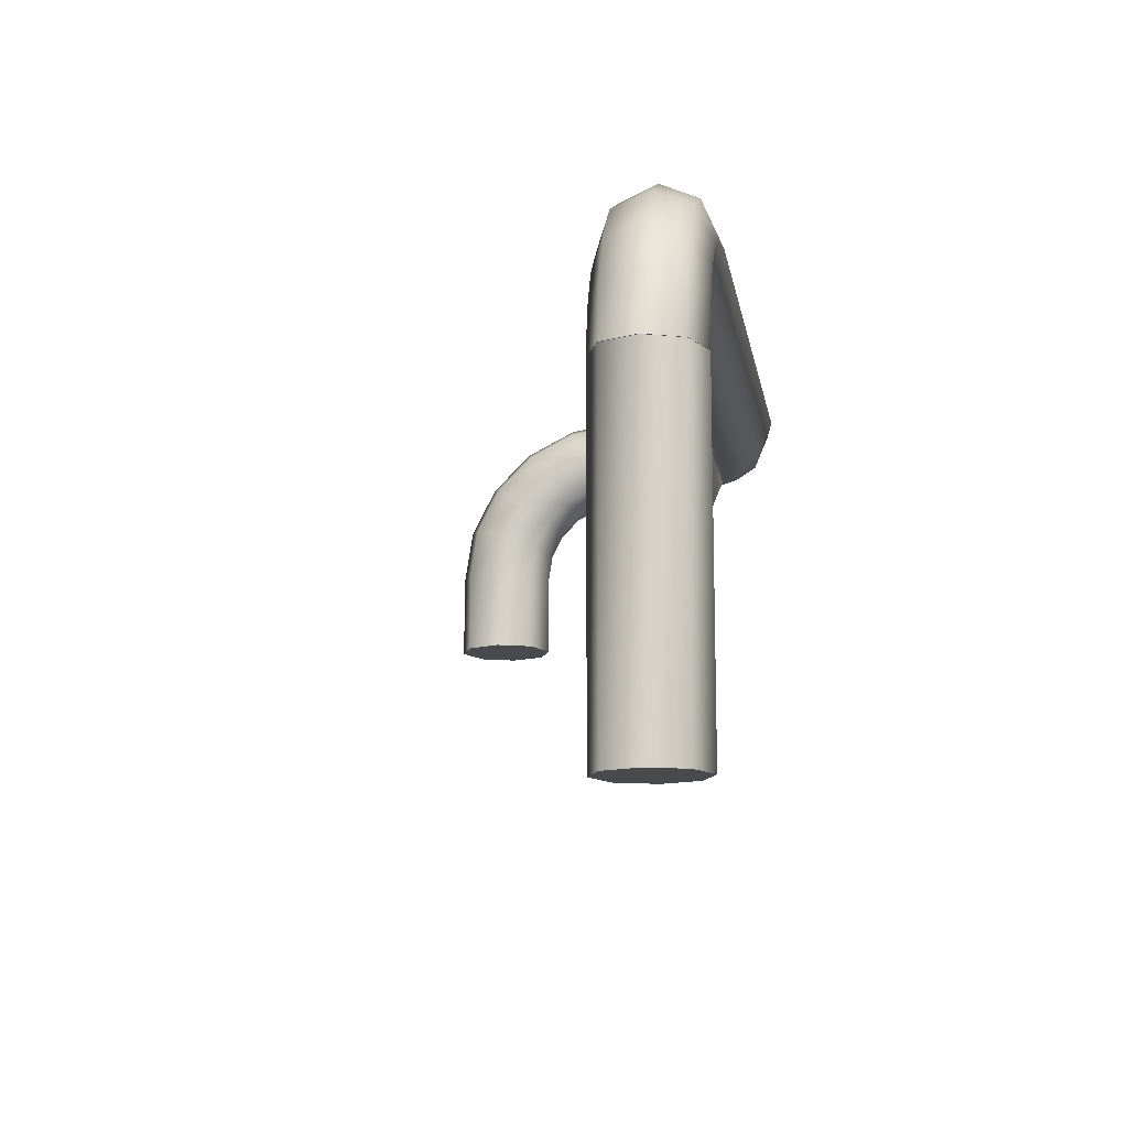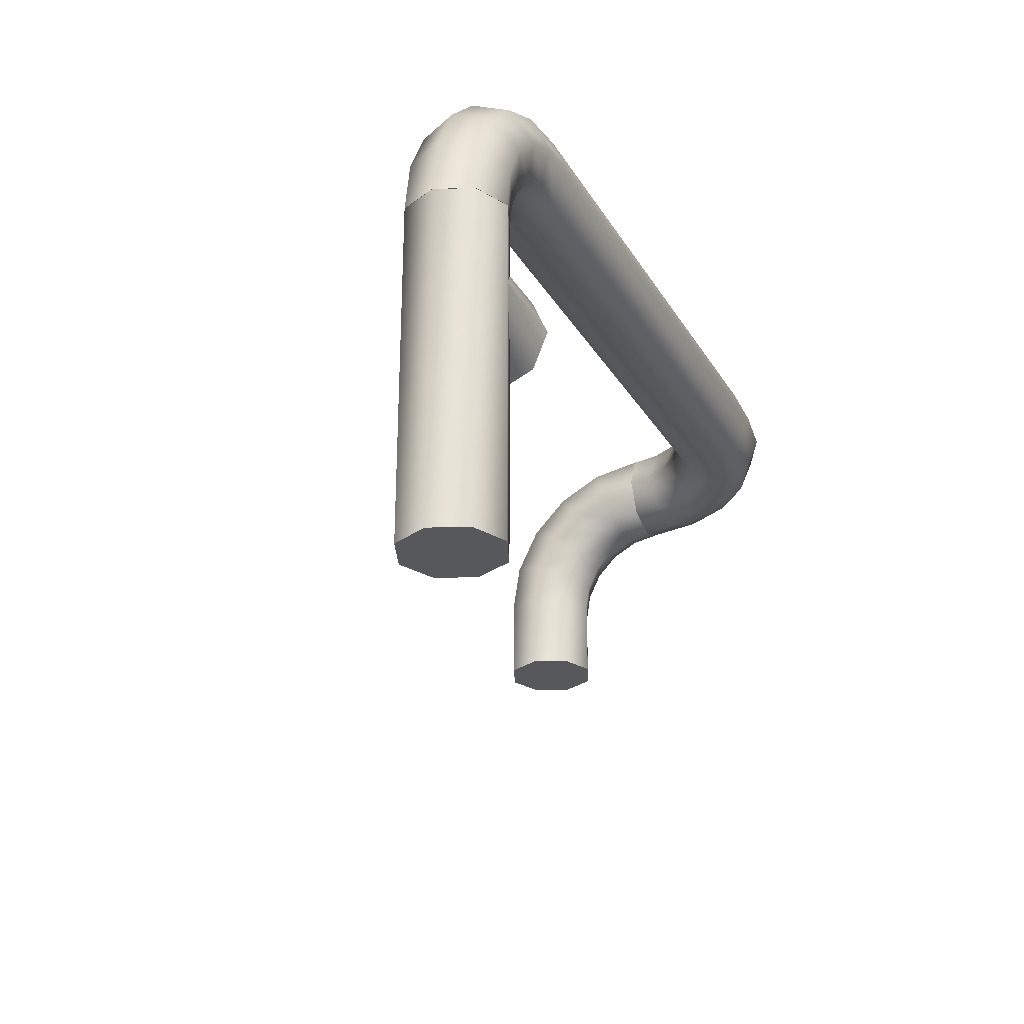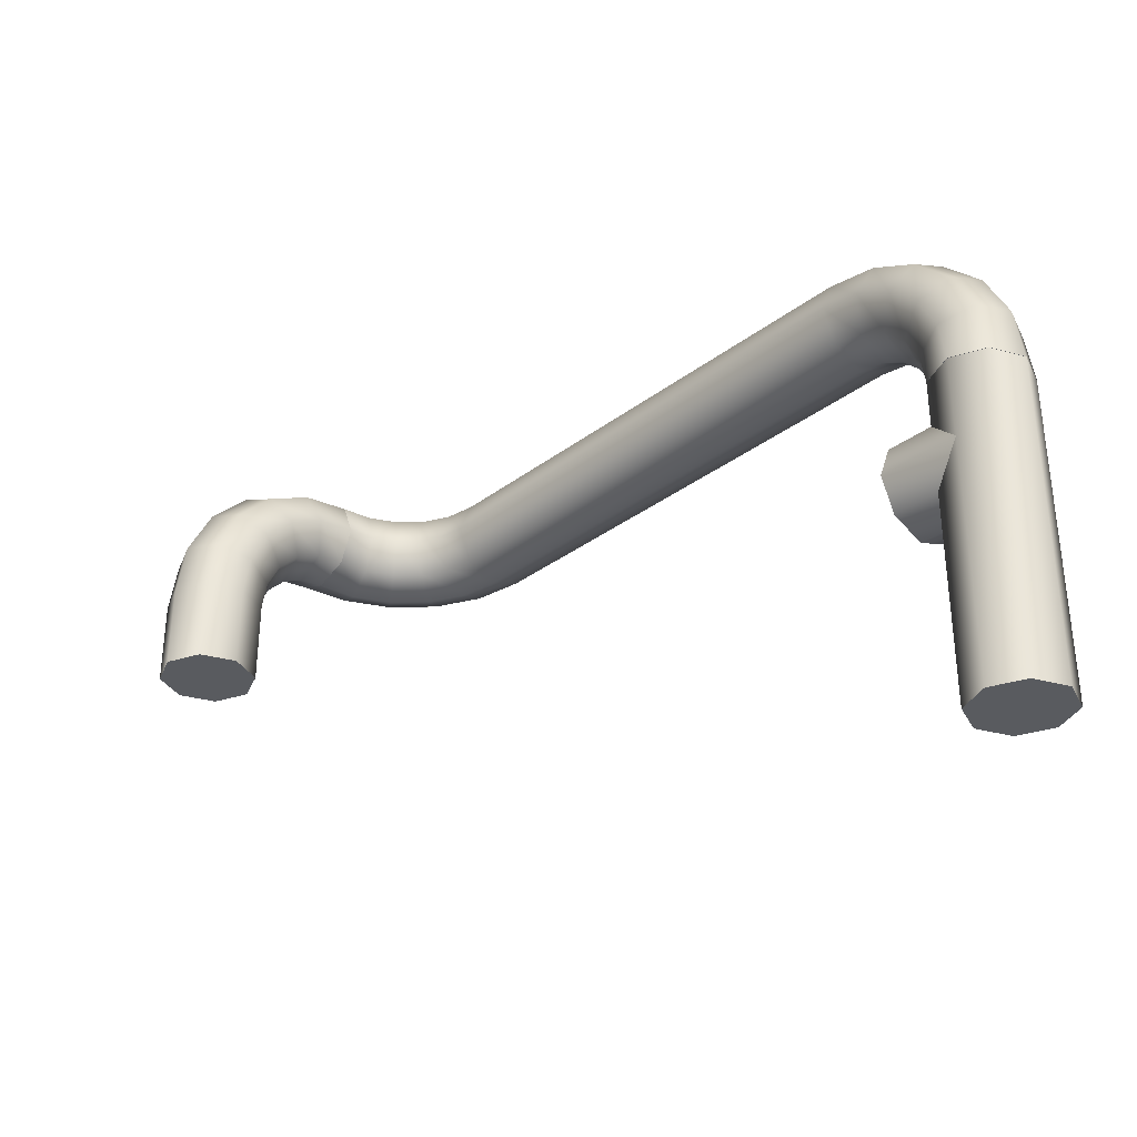
<metadata>
{"format":"obj","ext":"obj","renderer":"f3d","projection":"perspective","resolution":1024,"background":"white","views":[{"elev":-12.9,"azim":-80.4,"up":"+Y"},{"elev":-27.9,"azim":-64.7,"up":"+Y"},{"elev":-32.2,"azim":-133.4,"up":"+Y"}]}
</metadata>
<code>
o _Geometry_0
v -1.956e+04 23031 4.123e+04
v -19500 23031 4.121e+04
v -1.944e+04 23031 4.123e+04
v -1.942e+04 23031 41291
v -1.944e+04 23031 4.135e+04
v -19500 23031 4.138e+04
v -1.956e+04 23031 4.135e+04
v -1.958e+04 23031 41291
v -1.955e+04 2.312e+04 4.135e+04
v -1.957e+04 2.313e+04 41291
v -1.949e+04 2.31e+04 4.138e+04
v -1.943e+04 2.308e+04 4.135e+04
v -1.941e+04 2.308e+04 41291
v -1.943e+04 2.308e+04 4.123e+04
v -1.949e+04 2.31e+04 4.121e+04
v -1.955e+04 2.312e+04 4.123e+04
v -1.95e+04 2.32e+04 4.135e+04
v -1.952e+04 2.321e+04 41291
v -1.946e+04 2.317e+04 4.138e+04
v -1.941e+04 2.313e+04 4.135e+04
v -1.939e+04 2.312e+04 41291
v -1.941e+04 2.313e+04 4.123e+04
v -1.946e+04 2.317e+04 4.121e+04
v -1.95e+04 2.32e+04 4.123e+04
v -1.944e+04 2.326e+04 4.135e+04
v -1.946e+04 2.328e+04 41291
v -1.941e+04 2.322e+04 4.138e+04
v -1.937e+04 2.317e+04 4.135e+04
v -1.936e+04 2.315e+04 41291
v -1.937e+04 2.317e+04 4.123e+04
v -1.941e+04 2.322e+04 4.121e+04
v -1.944e+04 2.326e+04 4.123e+04
v -1.936e+04 2.331e+04 4.135e+04
v -1.937e+04 2.333e+04 41291
v -1.934e+04 2.325e+04 4.138e+04
v -1.932e+04 2.319e+04 4.135e+04
v -1.932e+04 2.317e+04 41291
v -1.932e+04 2.319e+04 4.123e+04
v -1.934e+04 2.325e+04 4.121e+04
v -1.936e+04 2.331e+04 4.123e+04
v -1.927e+04 2.332e+04 4.135e+04
v -1.927e+04 2.334e+04 41291
v -1.927e+04 2.326e+04 4.138e+04
v -1.927e+04 2.32e+04 4.135e+04
v -1.927e+04 2.318e+04 41291
v -1.927e+04 2.32e+04 4.123e+04
v -1.927e+04 2.326e+04 4.121e+04
v -1.927e+04 2.332e+04 4.123e+04
v -1.837e+04 2.332e+04 4.135e+04
v -1.837e+04 2.334e+04 41291
v -1.837e+04 2.332e+04 4.123e+04
v -1.837e+04 2.326e+04 4.121e+04
v -1.837e+04 2.32e+04 4.123e+04
v -1.837e+04 2.318e+04 41291
v -1.837e+04 2.32e+04 4.135e+04
v -1.837e+04 2.326e+04 4.138e+04
v -1.829e+04 2.32e+04 4.134e+04
v -1.828e+04 2.326e+04 4.136e+04
v -1.83e+04 2.318e+04 4.128e+04
v -1.832e+04 2.32e+04 4.122e+04
v -1.833e+04 2.326e+04 4.12e+04
v -1.832e+04 2.332e+04 4.122e+04
v -1.83e+04 2.334e+04 4.128e+04
v -1.829e+04 2.332e+04 4.134e+04
v -1.821e+04 2.32e+04 4.13e+04
v -1.819e+04 2.326e+04 4.132e+04
v -1.824e+04 2.318e+04 4.125e+04
v -1.828e+04 2.32e+04 4.12e+04
v -1.829e+04 2.326e+04 4.118e+04
v -1.828e+04 2.332e+04 4.12e+04
v -1.824e+04 2.334e+04 4.125e+04
v -1.821e+04 2.332e+04 4.13e+04
v -1.814e+04 2.32e+04 4.123e+04
v -1.812e+04 2.326e+04 4.125e+04
v -1.819e+04 2.318e+04 4.12e+04
v -1.824e+04 2.32e+04 4.116e+04
v -1.826e+04 2.326e+04 4.115e+04
v -1.824e+04 2.332e+04 4.116e+04
v -1.819e+04 2.334e+04 4.12e+04
v -1.814e+04 2.332e+04 4.123e+04
v -1.81e+04 2.32e+04 4.115e+04
v -1.808e+04 2.326e+04 4.116e+04
v -1.816e+04 2.318e+04 4.113e+04
v -1.821e+04 2.32e+04 4.111e+04
v -1.824e+04 2.326e+04 4.111e+04
v -1.821e+04 2.332e+04 4.111e+04
v -1.816e+04 2.334e+04 4.113e+04
v -1.81e+04 2.332e+04 4.115e+04
v -1.809e+04 2.32e+04 4.106e+04
v -1.806e+04 2.326e+04 4.106e+04
v -18146 2.318e+04 4.106e+04
v -1.821e+04 2.32e+04 4.106e+04
v -1.823e+04 2.326e+04 4.106e+04
v -1.821e+04 2.332e+04 4.106e+04
v -18146 2.334e+04 4.106e+04
v -1.809e+04 2.332e+04 4.106e+04
v -1.821e+04 2.332e+04 4.106e+04
v -1.823e+04 2.326e+04 4.106e+04
v -1.821e+04 2.32e+04 4.106e+04
v -18146 2.318e+04 4.106e+04
v -1.809e+04 2.32e+04 4.106e+04
v -1.806e+04 2.326e+04 4.106e+04
v -1.809e+04 2.332e+04 4.106e+04
v -18146 2.334e+04 4.106e+04
v -1.809e+04 2.331e+04 4.097e+04
v -18146 2.333e+04 4.097e+04
v -1.806e+04 2.325e+04 4.099e+04
v -1.809e+04 2.319e+04 4.101e+04
v -18146 2.317e+04 4.102e+04
v -1.821e+04 2.319e+04 4.101e+04
v -1.823e+04 2.325e+04 4.099e+04
v -1.821e+04 2.331e+04 4.097e+04
v -1.809e+04 2.326e+04 4.089e+04
v -18146 2.328e+04 4.088e+04
v -1.806e+04 2.322e+04 4.093e+04
v -1.809e+04 2.317e+04 4.096e+04
v -18146 2.315e+04 4.098e+04
v -1.821e+04 2.317e+04 4.096e+04
v -1.823e+04 2.322e+04 4.093e+04
v -1.821e+04 2.326e+04 4.089e+04
v -1.809e+04 2.32e+04 4.083e+04
v -18146 2.321e+04 4.081e+04
v -1.806e+04 2.317e+04 4.088e+04
v -1.809e+04 2.313e+04 4.093e+04
v -18146 2.312e+04 4.095e+04
v -1.821e+04 2.313e+04 4.093e+04
v -1.823e+04 2.317e+04 4.088e+04
v -1.821e+04 2.32e+04 4.083e+04
v -1.809e+04 2.312e+04 4.079e+04
v -18146 2.313e+04 4.077e+04
v -1.806e+04 2.31e+04 4.085e+04
v -1.809e+04 2.308e+04 4.09e+04
v -18146 2.308e+04 4.093e+04
v -1.821e+04 2.308e+04 4.09e+04
v -1.823e+04 2.31e+04 4.085e+04
v -1.821e+04 2.312e+04 4.079e+04
v -1.809e+04 23031 4.077e+04
v -18146 23031 4.075e+04
v -1.806e+04 23031 40834
v -1.809e+04 23031 4.089e+04
v -18146 23031 4.092e+04
v -1.821e+04 23031 4.089e+04
v -1.823e+04 23031 40834
v -1.821e+04 23031 4.077e+04
v -1.944e+04 2.246e+04 4.135e+04
v -19500 2.246e+04 4.138e+04
v -1.956e+04 2.246e+04 4.135e+04
v -1.958e+04 2.246e+04 41291
v -1.956e+04 2.246e+04 4.123e+04
v -19500 2.246e+04 4.121e+04
v -1.944e+04 2.246e+04 4.123e+04
v -1.942e+04 2.246e+04 41291
v -1.942e+04 2.274e+04 41291
v -1.944e+04 2.274e+04 4.123e+04
v -19500 2.274e+04 4.121e+04
v -1.956e+04 2.274e+04 4.123e+04
v -1.958e+04 2.274e+04 41291
v -1.956e+04 2.274e+04 4.135e+04
v -19500 2.274e+04 4.138e+04
v -1.944e+04 2.274e+04 4.135e+04
v -1.944e+04 2.303e+04 4.123e+04
v -19500 2.303e+04 4.121e+04
v -1.956e+04 2.303e+04 4.123e+04
v -1.958e+04 2.303e+04 41291
v -1.956e+04 2.303e+04 4.135e+04
v -19500 2.303e+04 4.138e+04
v -1.944e+04 2.303e+04 4.135e+04
v -1.942e+04 2.303e+04 41291
v -19500 2.283e+04 4.123e+04
v -19500 2.28e+04 41291
v -19500 2.283e+04 4.135e+04
v -19500 2.289e+04 4.138e+04
v -19500 2.295e+04 4.135e+04
v -19500 2.297e+04 41291
v -19500 2.295e+04 4.123e+04
v -19500 2.289e+04 4.121e+04
v -1.936e+04 2.289e+04 4.121e+04
v -1.936e+04 2.295e+04 4.123e+04
v -1.936e+04 2.297e+04 41291
v -1.936e+04 2.295e+04 4.135e+04
v -1.936e+04 2.289e+04 4.138e+04
v -1.936e+04 2.283e+04 4.135e+04
v -1.936e+04 2.28e+04 41291
v -1.936e+04 2.283e+04 4.123e+04
v -1.806e+04 2.289e+04 40834
v -1.809e+04 2.289e+04 4.089e+04
v -18146 2.289e+04 4.092e+04
v -1.821e+04 2.289e+04 4.089e+04
v -1.823e+04 2.289e+04 40834
v -1.821e+04 2.289e+04 4.077e+04
v -18146 2.289e+04 4.075e+04
v -1.809e+04 2.289e+04 4.077e+04
v -1.956e+04 23031 4.123e+04
v -19500 23031 4.121e+04
v -1.944e+04 23031 4.123e+04
v -1.942e+04 23031 41291
v -1.944e+04 23031 4.135e+04
v -19500 23031 4.138e+04
v -1.956e+04 23031 4.135e+04
v -1.958e+04 23031 41291
v -1.927e+04 2.332e+04 4.135e+04
v -1.927e+04 2.332e+04 4.135e+04
v -1.927e+04 2.334e+04 41291
v -1.927e+04 2.334e+04 41291
v -1.927e+04 2.326e+04 4.138e+04
v -1.927e+04 2.326e+04 4.138e+04
v -1.927e+04 2.32e+04 4.135e+04
v -1.927e+04 2.32e+04 4.135e+04
v -1.927e+04 2.318e+04 41291
v -1.927e+04 2.318e+04 41291
v -1.927e+04 2.32e+04 4.123e+04
v -1.927e+04 2.32e+04 4.123e+04
v -1.927e+04 2.326e+04 4.121e+04
v -1.927e+04 2.326e+04 4.121e+04
v -1.927e+04 2.332e+04 4.123e+04
v -1.927e+04 2.332e+04 4.123e+04
v -1.837e+04 2.332e+04 4.135e+04
v -1.837e+04 2.332e+04 4.135e+04
v -1.837e+04 2.334e+04 41291
v -1.837e+04 2.334e+04 41291
v -1.837e+04 2.332e+04 4.123e+04
v -1.837e+04 2.332e+04 4.123e+04
v -1.837e+04 2.326e+04 4.121e+04
v -1.837e+04 2.326e+04 4.121e+04
v -1.837e+04 2.32e+04 4.123e+04
v -1.837e+04 2.32e+04 4.123e+04
v -1.837e+04 2.318e+04 41291
v -1.837e+04 2.318e+04 41291
v -1.837e+04 2.32e+04 4.135e+04
v -1.837e+04 2.32e+04 4.135e+04
v -1.837e+04 2.326e+04 4.138e+04
v -1.837e+04 2.326e+04 4.138e+04
v -1.809e+04 2.32e+04 4.106e+04
v -1.806e+04 2.326e+04 4.106e+04
v -18146 2.318e+04 4.106e+04
v -1.821e+04 2.32e+04 4.106e+04
v -1.823e+04 2.326e+04 4.106e+04
v -1.821e+04 2.332e+04 4.106e+04
v -18146 2.334e+04 4.106e+04
v -1.809e+04 2.332e+04 4.106e+04
v -1.821e+04 2.332e+04 4.106e+04
v -1.823e+04 2.326e+04 4.106e+04
v -1.821e+04 2.32e+04 4.106e+04
v -18146 2.318e+04 4.106e+04
v -1.809e+04 2.32e+04 4.106e+04
v -1.806e+04 2.326e+04 4.106e+04
v -1.809e+04 2.332e+04 4.106e+04
v -18146 2.334e+04 4.106e+04
v -1.809e+04 23031 4.077e+04
v -1.809e+04 23031 4.077e+04
v -18146 23031 4.075e+04
v -18146 23031 4.075e+04
v -1.806e+04 23031 40834
v -1.806e+04 23031 40834
v -1.809e+04 23031 4.089e+04
v -1.809e+04 23031 4.089e+04
v -18146 23031 4.092e+04
v -18146 23031 4.092e+04
v -1.821e+04 23031 4.089e+04
v -1.821e+04 23031 4.089e+04
v -1.823e+04 23031 40834
v -1.823e+04 23031 40834
v -1.821e+04 23031 4.077e+04
v -1.821e+04 23031 4.077e+04
v -1.944e+04 2.246e+04 4.135e+04
v -19500 2.246e+04 4.138e+04
v -1.956e+04 2.246e+04 4.135e+04
v -1.958e+04 2.246e+04 41291
v -1.956e+04 2.246e+04 4.123e+04
v -19500 2.246e+04 4.121e+04
v -1.944e+04 2.246e+04 4.123e+04
v -1.942e+04 2.246e+04 41291
v -1.942e+04 2.274e+04 41291
v -1.942e+04 2.274e+04 41291
v -1.944e+04 2.274e+04 4.123e+04
v -1.944e+04 2.274e+04 4.123e+04
v -19500 2.274e+04 4.121e+04
v -19500 2.274e+04 4.121e+04
v -1.956e+04 2.274e+04 4.123e+04
v -1.956e+04 2.274e+04 4.123e+04
v -1.958e+04 2.274e+04 41291
v -1.958e+04 2.274e+04 41291
v -1.956e+04 2.274e+04 4.135e+04
v -1.956e+04 2.274e+04 4.135e+04
v -19500 2.274e+04 4.138e+04
v -19500 2.274e+04 4.138e+04
v -1.944e+04 2.274e+04 4.135e+04
v -1.944e+04 2.274e+04 4.135e+04
v -1.944e+04 2.303e+04 4.123e+04
v -19500 2.303e+04 4.121e+04
v -1.956e+04 2.303e+04 4.123e+04
v -1.958e+04 2.303e+04 41291
v -1.956e+04 2.303e+04 4.135e+04
v -19500 2.303e+04 4.138e+04
v -1.944e+04 2.303e+04 4.135e+04
v -1.942e+04 2.303e+04 41291
v -19500 2.283e+04 4.123e+04
v -19500 2.28e+04 41291
v -19500 2.283e+04 4.135e+04
v -19500 2.289e+04 4.138e+04
v -19500 2.295e+04 4.135e+04
v -19500 2.297e+04 41291
v -19500 2.295e+04 4.123e+04
v -19500 2.289e+04 4.121e+04
v -1.936e+04 2.289e+04 4.121e+04
v -1.936e+04 2.295e+04 4.123e+04
v -1.936e+04 2.297e+04 41291
v -1.936e+04 2.295e+04 4.135e+04
v -1.936e+04 2.289e+04 4.138e+04
v -1.936e+04 2.283e+04 4.135e+04
v -1.936e+04 2.28e+04 41291
v -1.936e+04 2.283e+04 4.123e+04
v -1.806e+04 2.289e+04 40834
v -1.809e+04 2.289e+04 4.089e+04
v -18146 2.289e+04 4.092e+04
v -1.821e+04 2.289e+04 4.089e+04
v -1.823e+04 2.289e+04 40834
v -1.821e+04 2.289e+04 4.077e+04
v -18146 2.289e+04 4.075e+04
v -1.809e+04 2.289e+04 4.077e+04
f 193 194 195
f 193 195 196
f 193 196 197
f 193 197 198
f 193 198 199
f 193 199 200
f 8 7 9
f 8 9 10
f 7 6 11
f 7 11 9
f 6 5 12
f 6 12 11
f 5 4 13
f 5 13 12
f 4 3 14
f 4 14 13
f 3 2 15
f 3 15 14
f 2 1 16
f 2 16 15
f 1 8 10
f 1 10 16
f 10 9 17
f 10 17 18
f 9 11 19
f 9 19 17
f 11 12 20
f 11 20 19
f 12 13 21
f 12 21 20
f 13 14 22
f 13 22 21
f 14 15 23
f 14 23 22
f 15 16 24
f 15 24 23
f 16 10 18
f 16 18 24
f 18 17 25
f 18 25 26
f 17 19 27
f 17 27 25
f 19 20 28
f 19 28 27
f 20 21 29
f 20 29 28
f 21 22 30
f 21 30 29
f 22 23 31
f 22 31 30
f 23 24 32
f 23 32 31
f 24 18 26
f 24 26 32
f 26 25 33
f 26 33 34
f 25 27 35
f 25 35 33
f 27 28 36
f 27 36 35
f 28 29 37
f 28 37 36
f 29 30 38
f 29 38 37
f 30 31 39
f 30 39 38
f 31 32 40
f 31 40 39
f 32 26 34
f 32 34 40
f 34 33 41
f 34 41 42
f 33 35 43
f 33 43 41
f 35 36 44
f 35 44 43
f 36 37 45
f 36 45 44
f 37 38 46
f 37 46 45
f 38 39 47
f 38 47 46
f 39 40 48
f 39 48 47
f 40 34 42
f 40 42 48
f 203 201 205
f 203 205 207
f 203 207 209
f 203 209 211
f 203 211 213
f 203 213 215
f 217 219 221
f 217 221 223
f 217 223 225
f 217 225 227
f 217 227 229
f 217 229 231
f 56 55 57
f 56 57 58
f 55 54 59
f 55 59 57
f 54 53 60
f 54 60 59
f 53 52 61
f 53 61 60
f 52 51 62
f 52 62 61
f 51 50 63
f 51 63 62
f 50 49 64
f 50 64 63
f 49 56 58
f 49 58 64
f 58 57 65
f 58 65 66
f 57 59 67
f 57 67 65
f 59 60 68
f 59 68 67
f 60 61 69
f 60 69 68
f 61 62 70
f 61 70 69
f 62 63 71
f 62 71 70
f 63 64 72
f 63 72 71
f 64 58 66
f 64 66 72
f 66 65 73
f 66 73 74
f 65 67 75
f 65 75 73
f 67 68 76
f 67 76 75
f 68 69 77
f 68 77 76
f 69 70 78
f 69 78 77
f 70 71 79
f 70 79 78
f 71 72 80
f 71 80 79
f 72 66 74
f 72 74 80
f 74 73 81
f 74 81 82
f 73 75 83
f 73 83 81
f 75 76 84
f 75 84 83
f 76 77 85
f 76 85 84
f 77 78 86
f 77 86 85
f 78 79 87
f 78 87 86
f 79 80 88
f 79 88 87
f 80 74 82
f 80 82 88
f 82 81 233
f 82 233 234
f 81 83 235
f 81 235 233
f 83 84 236
f 83 236 235
f 84 85 237
f 84 237 236
f 85 86 238
f 85 238 237
f 86 87 239
f 86 239 238
f 87 88 240
f 87 240 239
f 88 82 234
f 88 234 240
f 90 89 91
f 90 91 92
f 90 92 93
f 90 93 94
f 90 94 95
f 90 95 96
f 241 242 243
f 241 243 244
f 241 244 245
f 241 245 246
f 241 246 247
f 241 247 248
f 104 103 105
f 104 105 106
f 103 102 107
f 103 107 105
f 102 101 108
f 102 108 107
f 101 100 109
f 101 109 108
f 100 99 110
f 100 110 109
f 99 98 111
f 99 111 110
f 98 97 112
f 98 112 111
f 97 104 106
f 97 106 112
f 106 105 113
f 106 113 114
f 105 107 115
f 105 115 113
f 107 108 116
f 107 116 115
f 108 109 117
f 108 117 116
f 109 110 118
f 109 118 117
f 110 111 119
f 110 119 118
f 111 112 120
f 111 120 119
f 112 106 114
f 112 114 120
f 114 113 121
f 114 121 122
f 113 115 123
f 113 123 121
f 115 116 124
f 115 124 123
f 116 117 125
f 116 125 124
f 117 118 126
f 117 126 125
f 118 119 127
f 118 127 126
f 119 120 128
f 119 128 127
f 120 114 122
f 120 122 128
f 122 121 129
f 122 129 130
f 121 123 131
f 121 131 129
f 123 124 132
f 123 132 131
f 124 125 133
f 124 133 132
f 125 126 134
f 125 134 133
f 126 127 135
f 126 135 134
f 127 128 136
f 127 136 135
f 128 122 130
f 128 130 136
f 130 129 137
f 130 137 138
f 129 131 139
f 129 139 137
f 131 132 140
f 131 140 139
f 132 133 141
f 132 141 140
f 133 134 142
f 133 142 141
f 134 135 143
f 134 143 142
f 135 136 144
f 135 144 143
f 136 130 138
f 136 138 144
f 251 249 253
f 251 253 255
f 251 255 257
f 251 257 259
f 251 259 261
f 251 261 263
f 265 266 267
f 265 267 268
f 265 268 269
f 265 269 270
f 265 270 271
f 265 271 272
f 273 275 277
f 273 277 279
f 273 279 281
f 273 281 283
f 273 283 285
f 273 285 287
f 152 151 154
f 152 154 153
f 151 150 155
f 151 155 154
f 150 149 156
f 150 156 155
f 149 148 157
f 149 157 156
f 148 147 158
f 148 158 157
f 147 146 159
f 147 159 158
f 146 145 160
f 146 160 159
f 145 152 153
f 145 153 160
f 289 290 291
f 289 291 292
f 289 292 293
f 289 293 294
f 289 294 295
f 289 295 296
f 274 288 286
f 274 286 284
f 274 284 282
f 274 282 280
f 274 280 278
f 274 278 276
f 168 167 160
f 168 160 153
f 167 166 159
f 167 159 160
f 166 165 158
f 166 158 159
f 165 164 157
f 165 157 158
f 164 163 156
f 164 156 157
f 163 162 155
f 163 155 156
f 162 161 154
f 162 154 155
f 161 168 153
f 161 153 154
f 297 298 299
f 297 299 300
f 297 300 301
f 297 301 302
f 297 302 303
f 297 303 304
f 305 306 307
f 305 307 308
f 305 308 309
f 305 309 310
f 305 310 311
f 305 311 312
f 176 175 178
f 176 178 177
f 175 174 179
f 175 179 178
f 174 173 180
f 174 180 179
f 173 172 181
f 173 181 180
f 172 171 182
f 172 182 181
f 171 170 183
f 171 183 182
f 170 169 184
f 170 184 183
f 169 176 177
f 169 177 184
f 212 210 208
f 212 208 206
f 212 206 202
f 212 202 204
f 212 204 216
f 212 216 214
f 224 222 220
f 224 220 218
f 224 218 232
f 224 232 230
f 224 230 228
f 224 228 226
f 47 48 51
f 47 51 52
f 48 42 50
f 48 50 51
f 42 41 49
f 42 49 50
f 41 43 56
f 41 56 49
f 43 44 55
f 43 55 56
f 44 45 54
f 44 54 55
f 45 46 53
f 45 53 54
f 46 47 52
f 46 52 53
f 250 252 264
f 250 264 262
f 250 262 260
f 250 260 258
f 250 258 256
f 250 256 254
f 313 314 315
f 313 315 316
f 313 316 317
f 313 317 318
f 313 318 319
f 313 319 320
f 139 140 186
f 139 186 185
f 140 141 187
f 140 187 186
f 141 142 188
f 141 188 187
f 142 143 189
f 142 189 188
f 143 144 190
f 143 190 189
f 144 138 191
f 144 191 190
f 138 137 192
f 138 192 191
f 137 139 185
f 137 185 192

</code>
